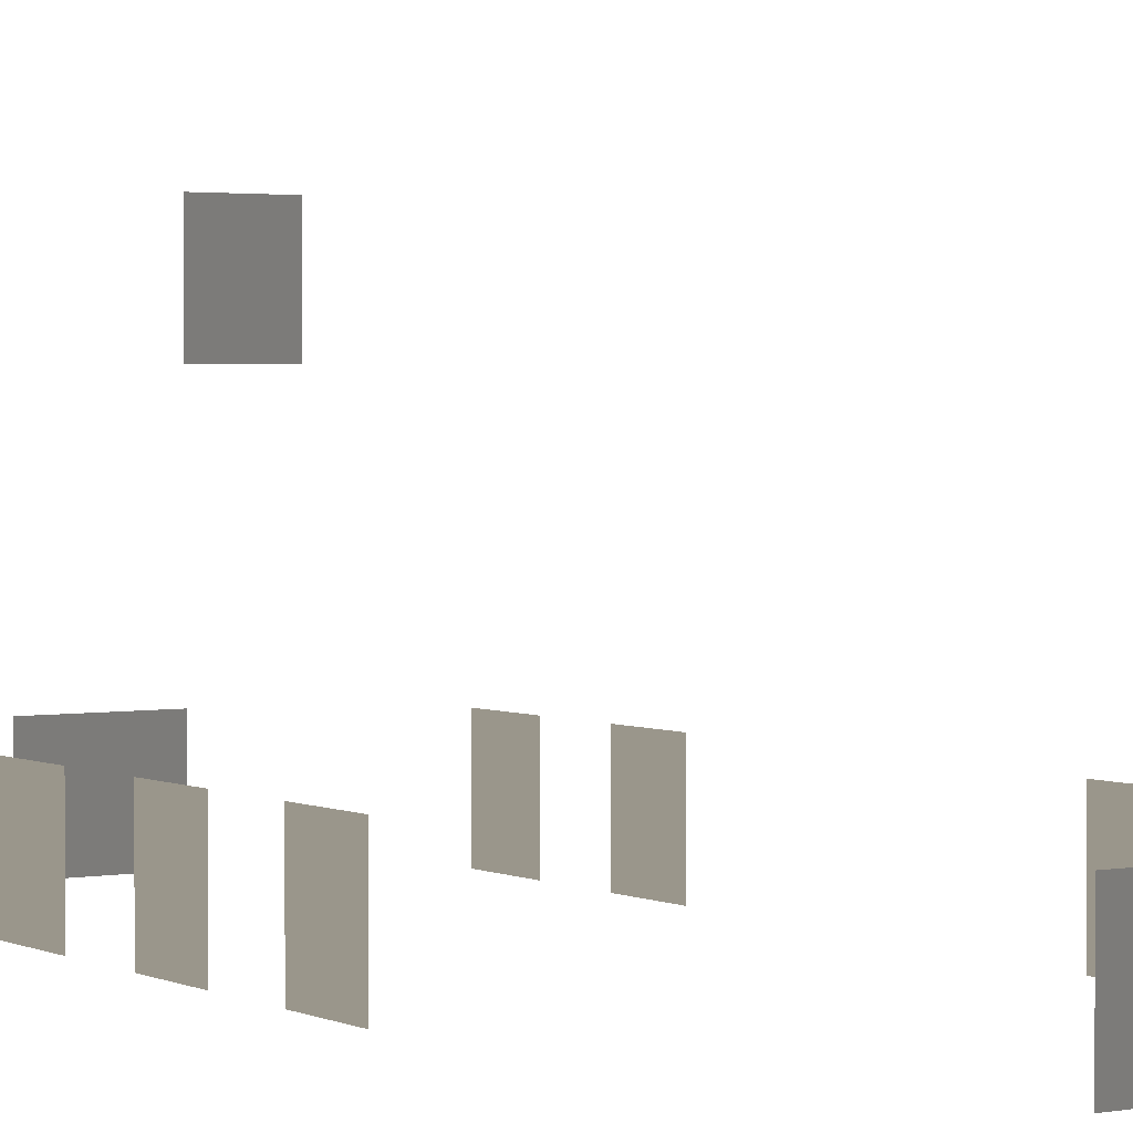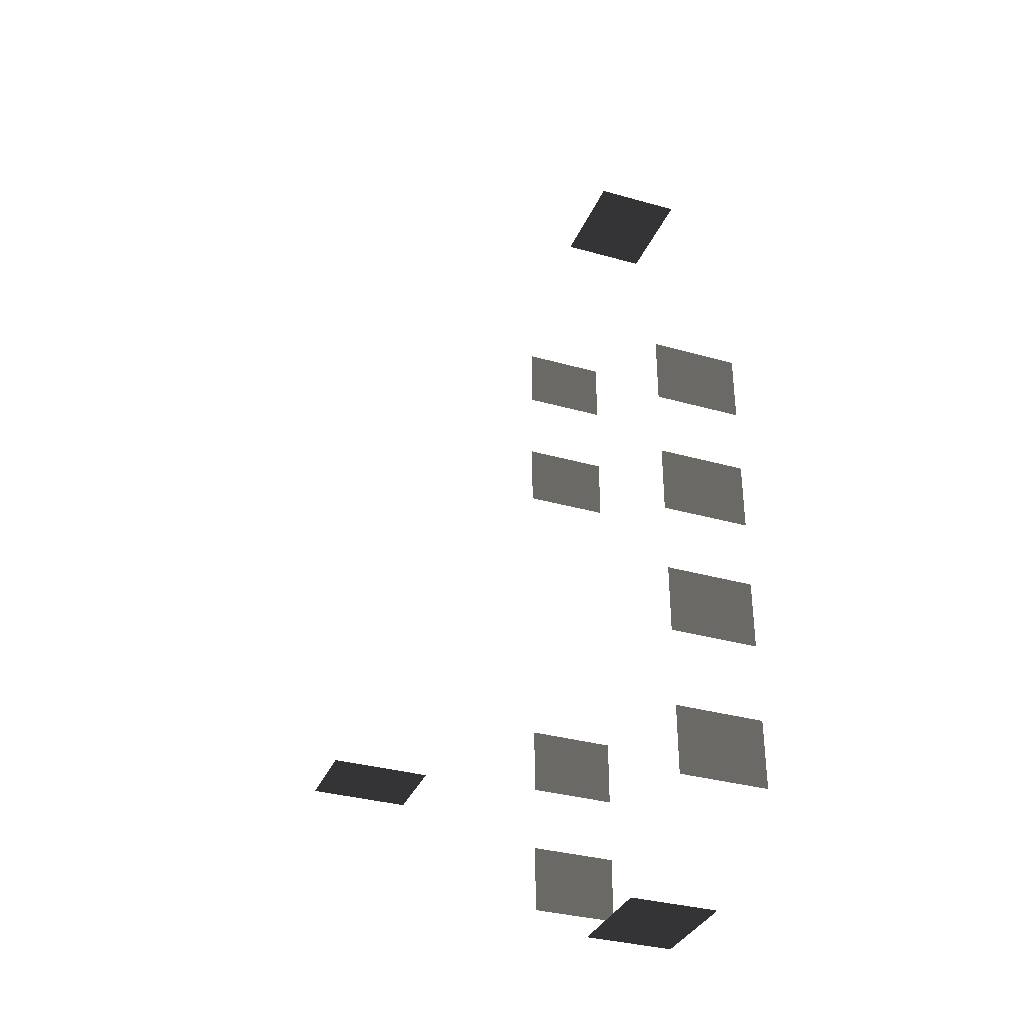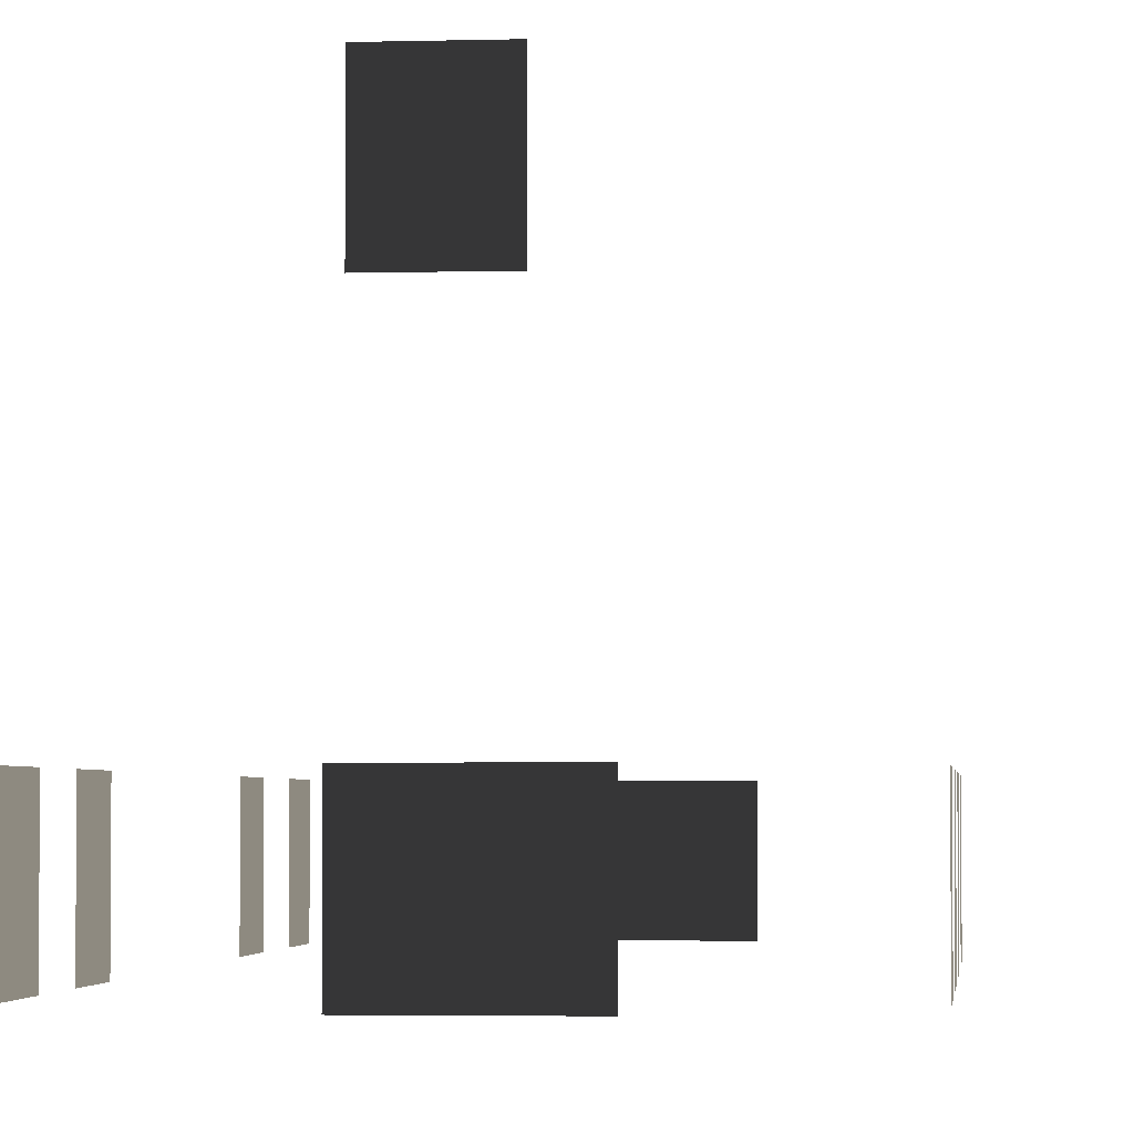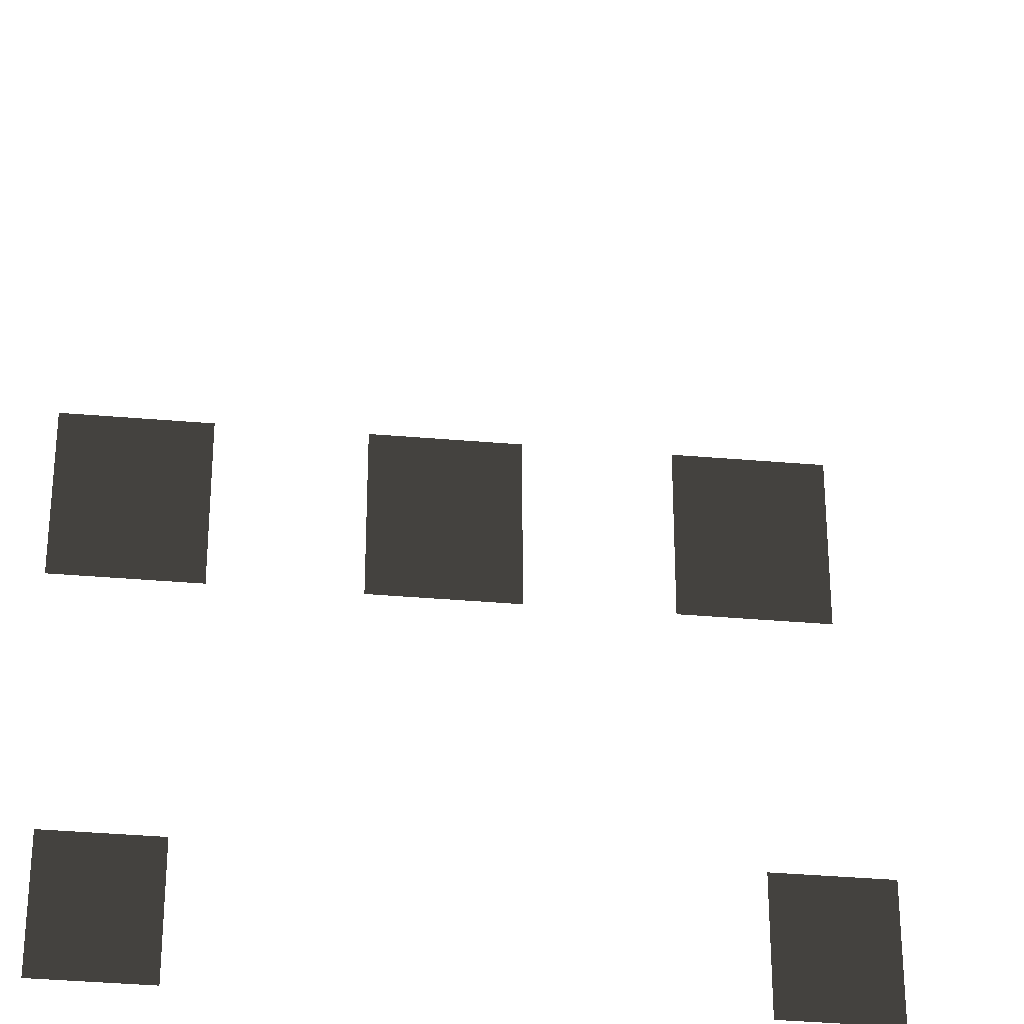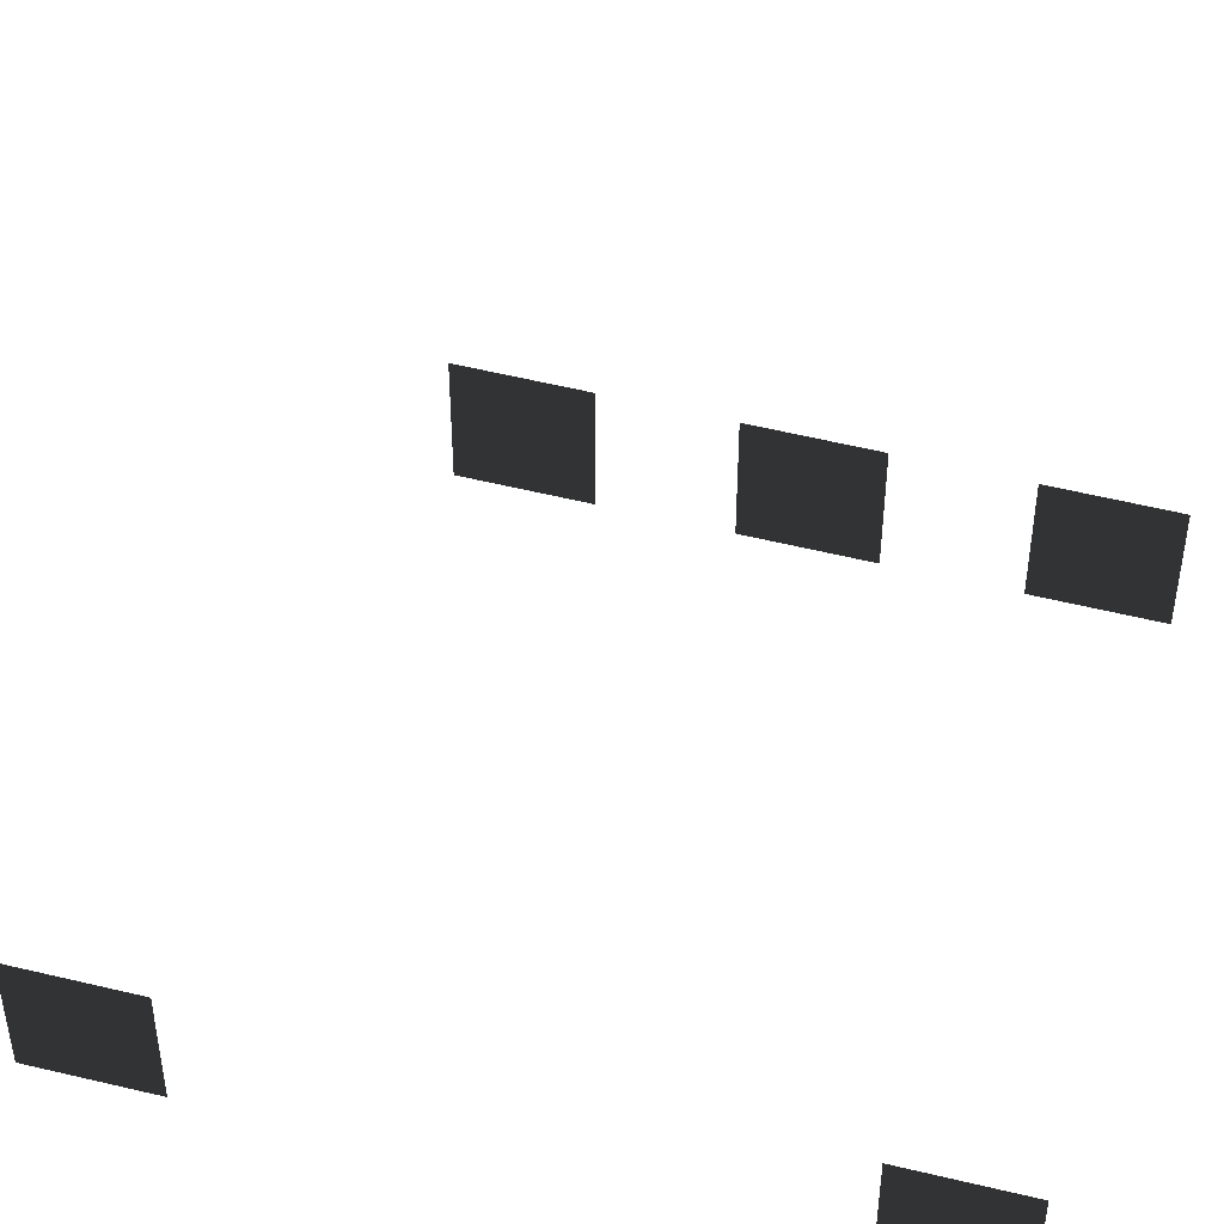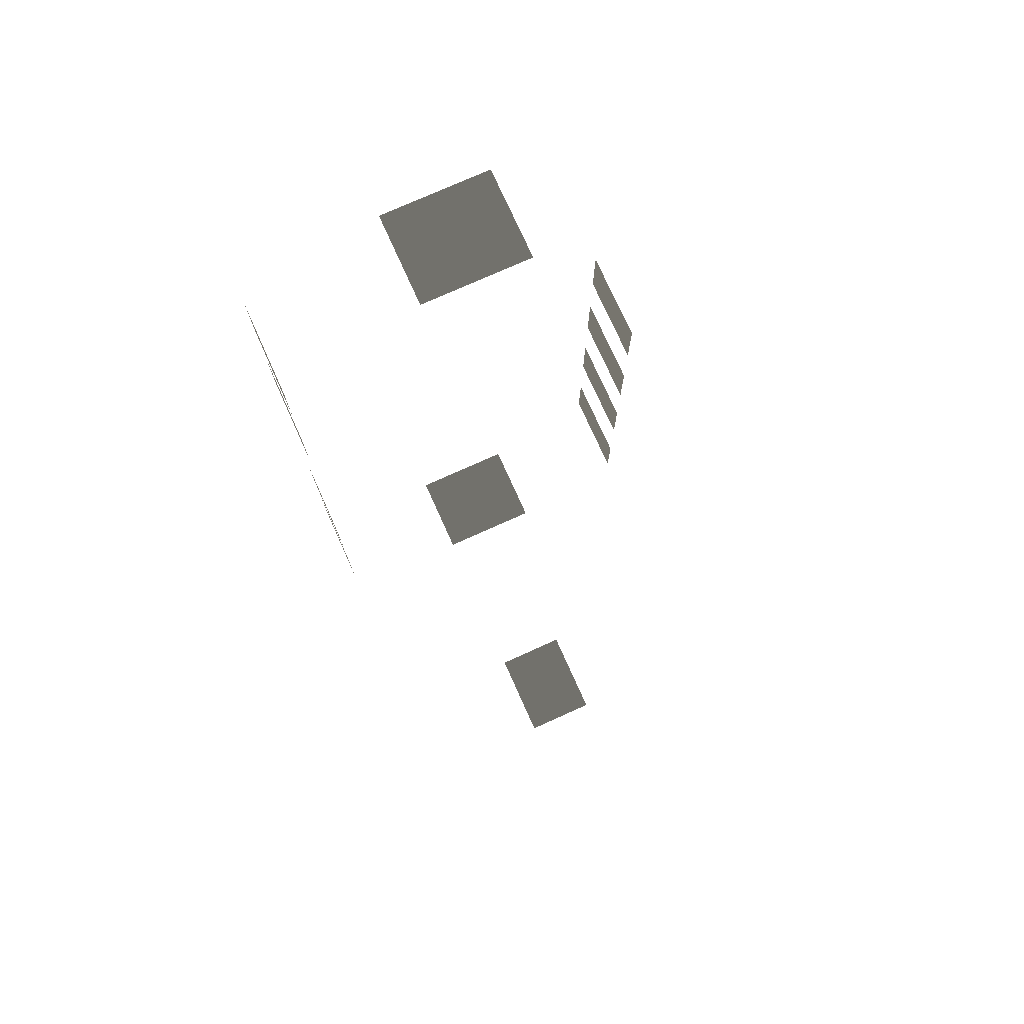
<metadata>
{"format":"obj","ext":"obj","renderer":"f3d","projection":"perspective","resolution":1024,"background":"white","views":[{"elev":2.3,"azim":147.0,"up":"+Z"},{"elev":-34.3,"azim":69.2,"up":"+Y"},{"elev":-3.2,"azim":5.6,"up":"+Z"},{"elev":-36.6,"azim":83.6,"up":"+Z"},{"elev":56.0,"azim":-75.7,"up":"+Z"},{"elev":75.9,"azim":-24.2,"up":"+Y"}]}
</metadata>
<code>
v -0.9569 -5.113 -0.001043
v -0.9569 -5.113 -1.482
v -0.9569 -6.279 -1.482
v -0.9569 -6.279 -0.001042
v -0.9569 -2.608 -0.001043
v -0.9569 -2.608 -1.482
v -0.9569 -3.774 -1.482
v -0.9569 -3.774 -0.001043
v -0.9569 -0.279 -0.001043
v -0.9569 -0.279 -1.482
v -0.9569 -1.445 -1.482
v -0.9569 -1.445 -0.001043
v -0.9569 2.029 -0.001043
v -0.9569 2.029 -1.482
v -0.9569 0.8632 -1.482
v -0.9569 0.8632 -0.001043
v -6.871 5.079 -0.001043
v -6.871 5.079 -1.482
v -6.871 6.246 -1.482
v -6.871 6.246 -0.001043
v -6.871 2.575 -0.001043
v -6.871 2.575 -1.482
v -6.871 3.741 -1.482
v -6.871 3.741 -0.001043
v -6.871 -3.872 -0.001043
v -6.871 -3.872 -1.482
v -6.871 -2.706 -1.482
v -6.871 -2.706 -0.001043
v -6.871 -6.181 -0.001042
v -6.871 -6.181 -1.482
v -6.871 -5.014 -1.482
v -6.871 -5.014 -0.001043
v -4.046 -7.499 -0.001043
v -4.046 -7.499 -1.482
v -4.629 -7.499 -1.482
v -4.629 -7.499 -0.001043
v -3.463 -7.499 -0.001043
v -3.463 -7.499 -1.482
v -2.88 -7.499 -0.001043
v -2.88 -7.499 -1.482
v -3.463 -7.499 -1.482
v -3.463 -7.499 -0.001043
v -3.463 7.447 -0.001043
v -3.463 7.447 -1.482
v -2.88 7.447 -1.482
v -2.88 7.447 -0.001043
v -4.046 7.447 -0.001043
v -4.046 7.447 -1.482
v -4.629 7.447 -0.001043
v -4.629 7.447 -1.482
v -4.046 7.447 -1.482
v -4.046 7.447 -0.001043
v -3.618 -5.627 4.613
v -3.618 -5.627 3.132
v -4.784 -5.627 3.132
v -4.784 -5.627 4.613
g Building_small_t1.095_36524_213
f 1 3 2
f 1 4 3
f 5 7 6
f 5 8 7
f 9 11 10
f 9 12 11
f 13 15 14
f 13 16 15
f 17 19 18
f 17 20 19
f 21 23 22
f 21 24 23
f 25 27 26
f 25 28 27
f 29 31 30
f 29 32 31
f 33 35 34
f 33 36 35
f 37 33 34
f 37 34 38
f 39 41 40
f 39 42 41
f 43 45 44
f 43 46 45
f 47 43 44
f 47 44 48
f 49 51 50
f 49 52 51
f 53 55 54
f 53 56 55

</code>
